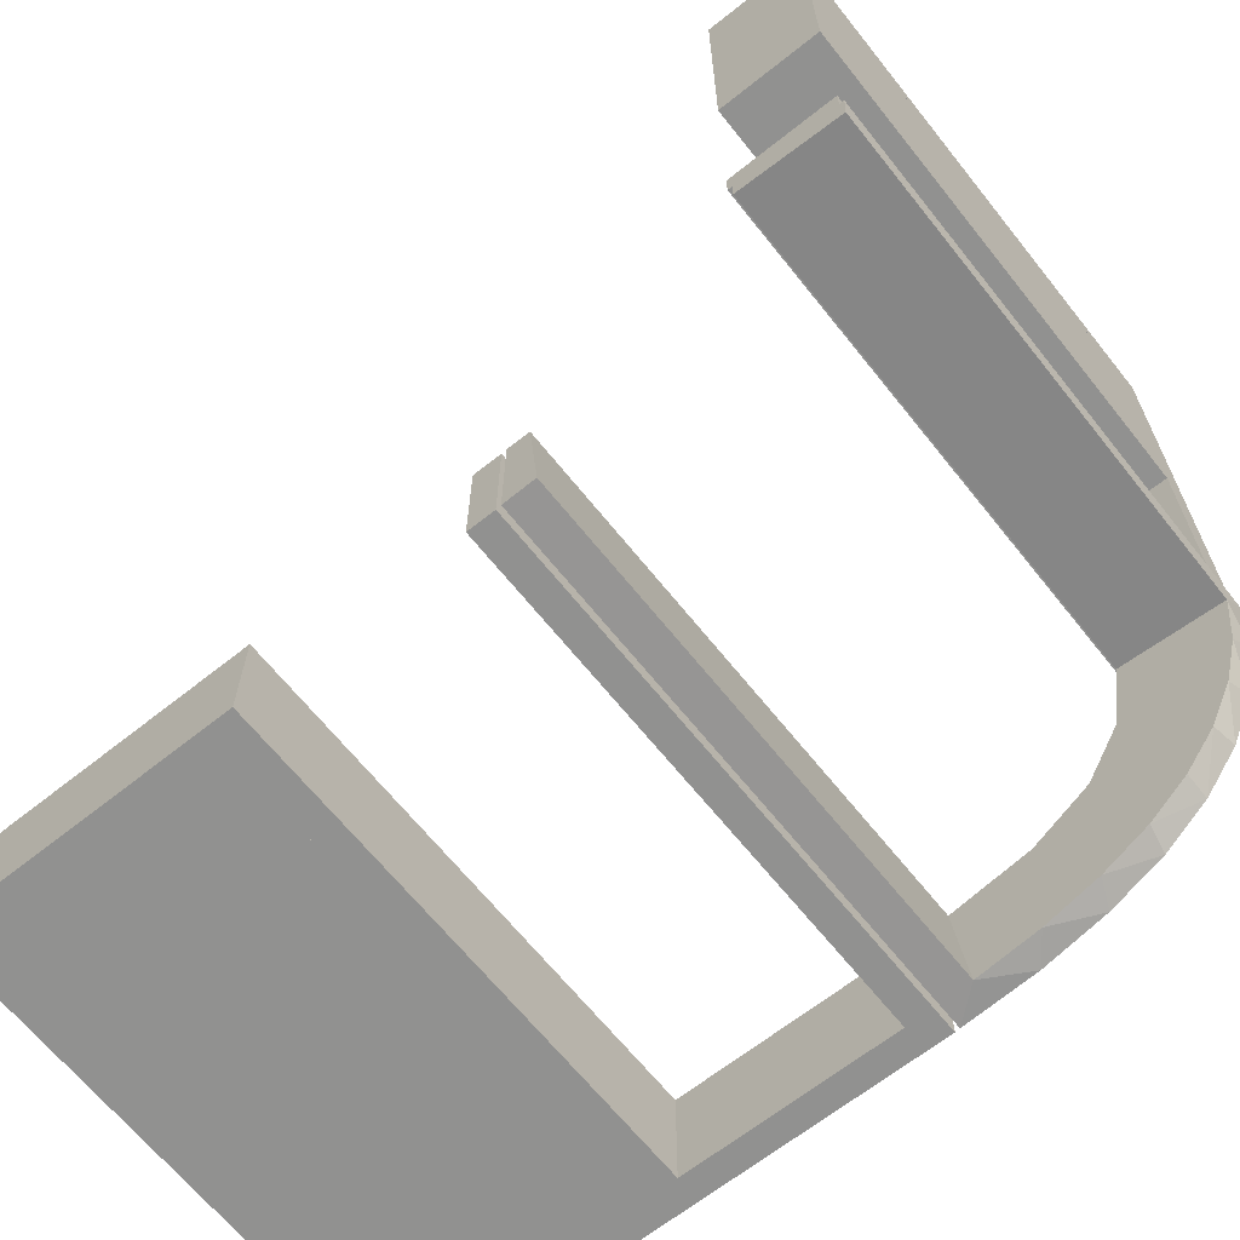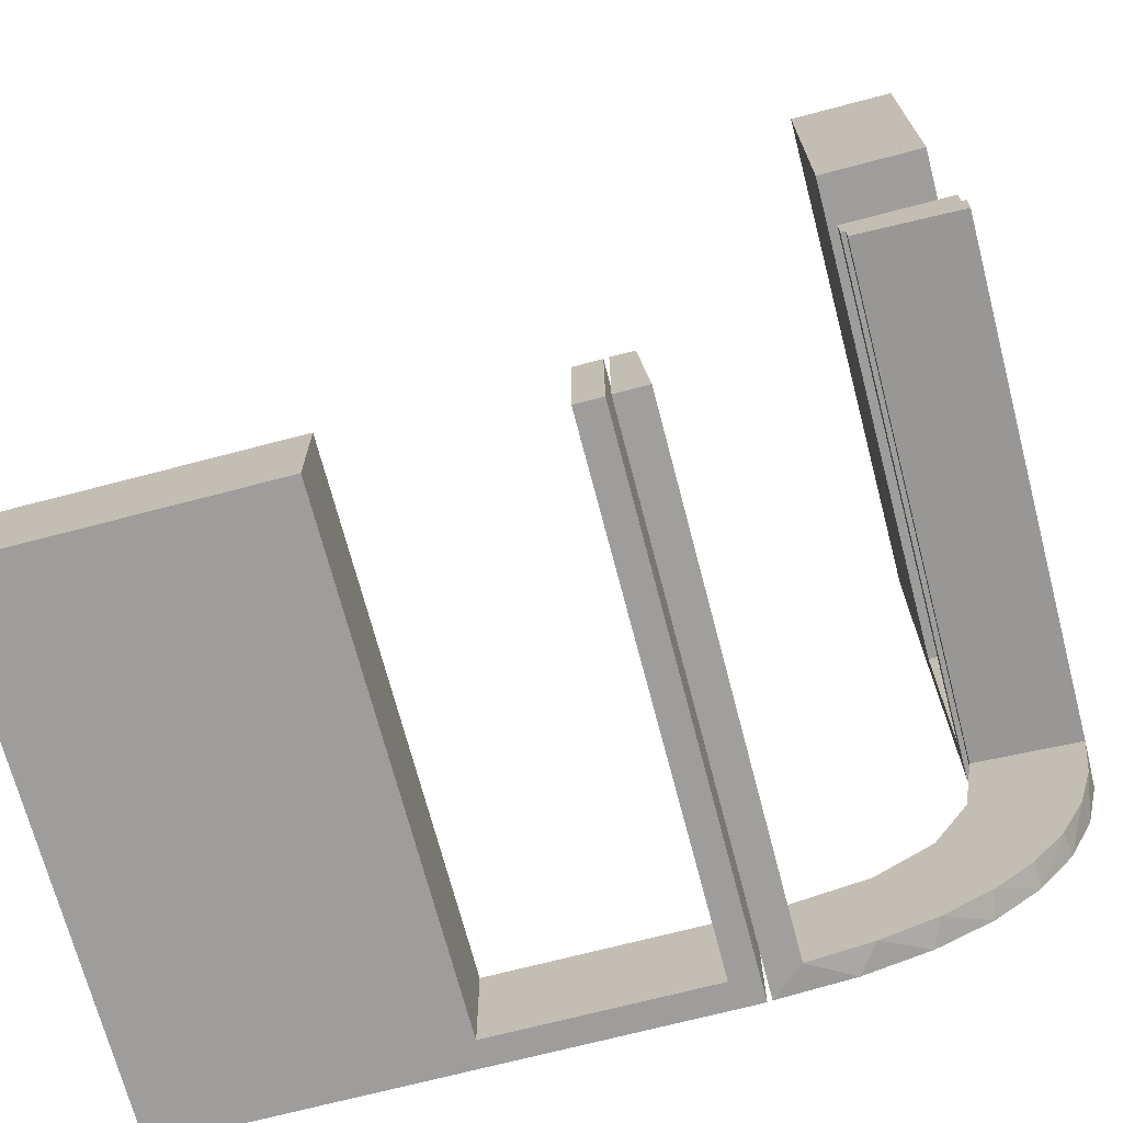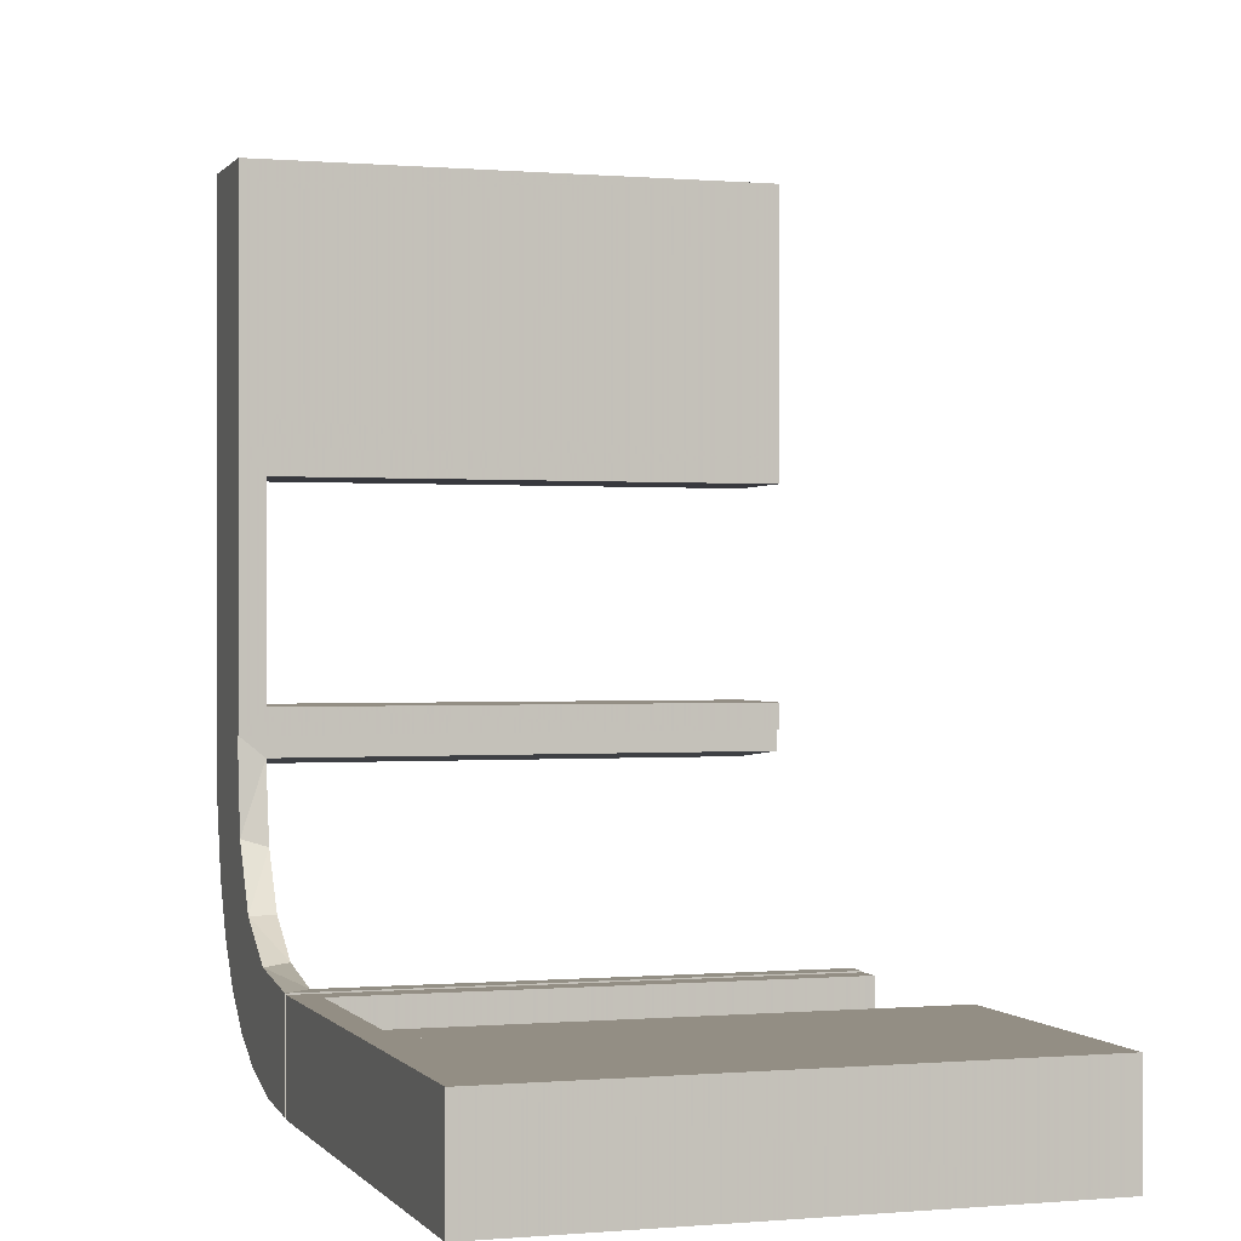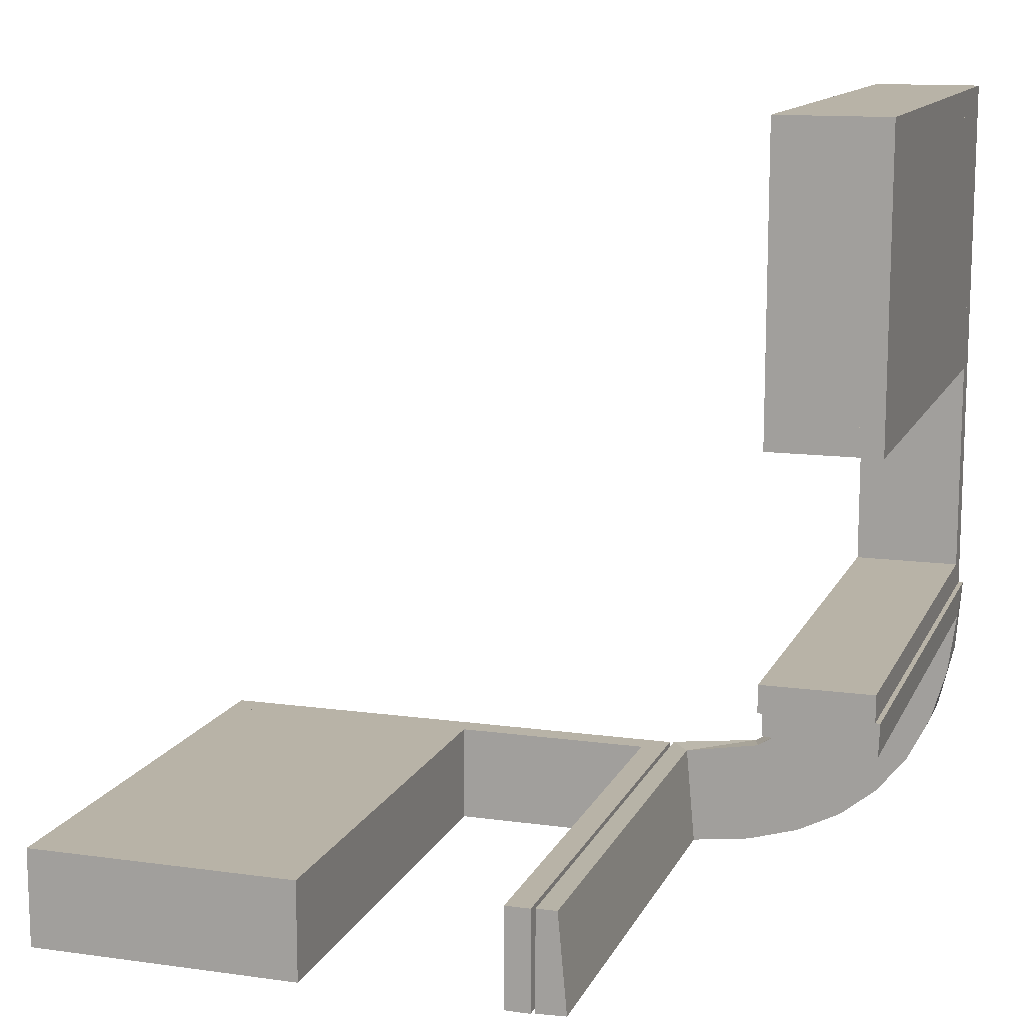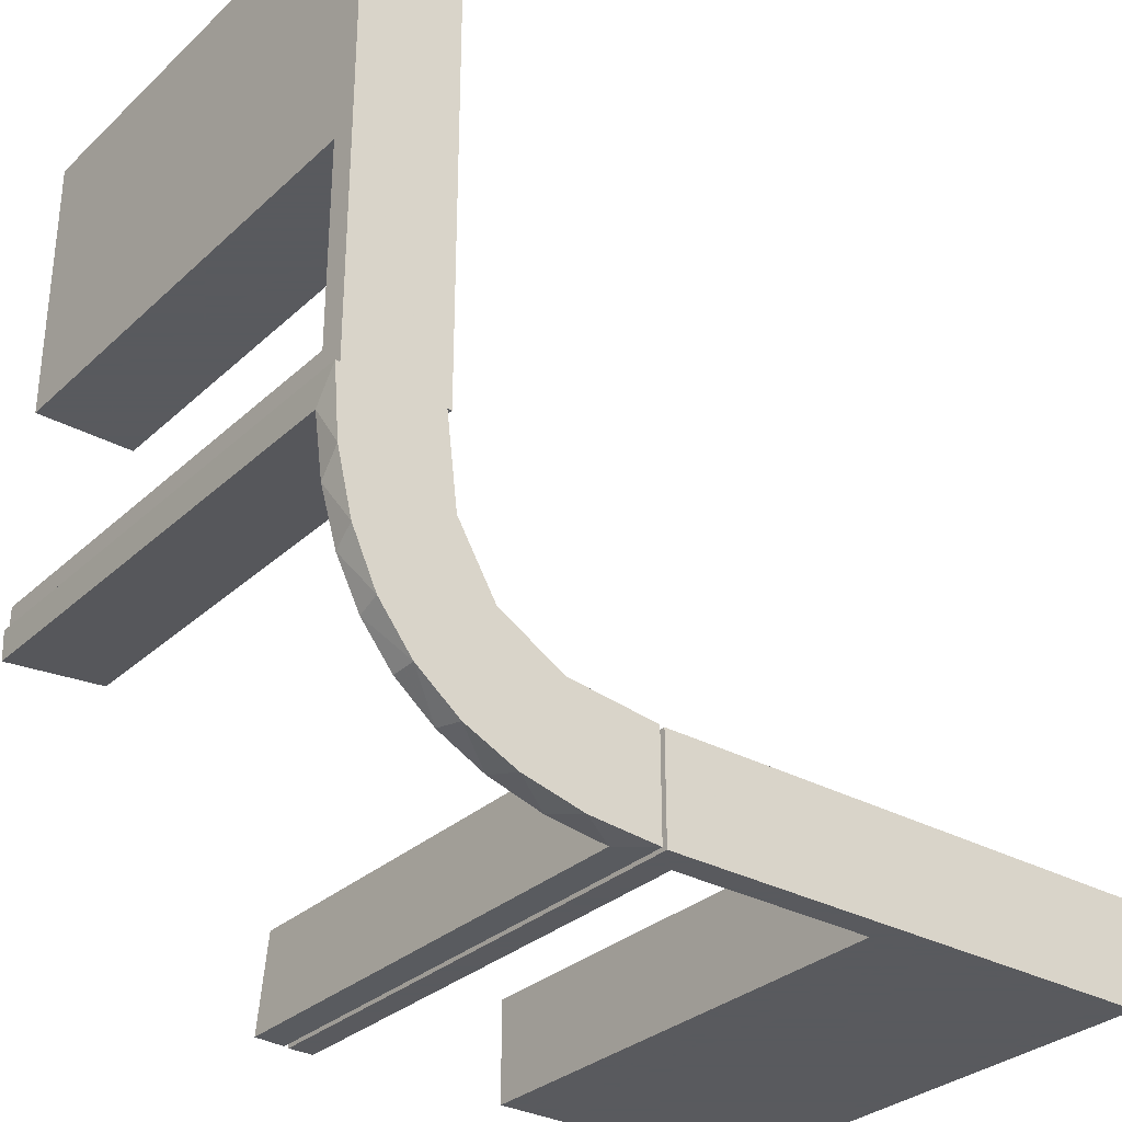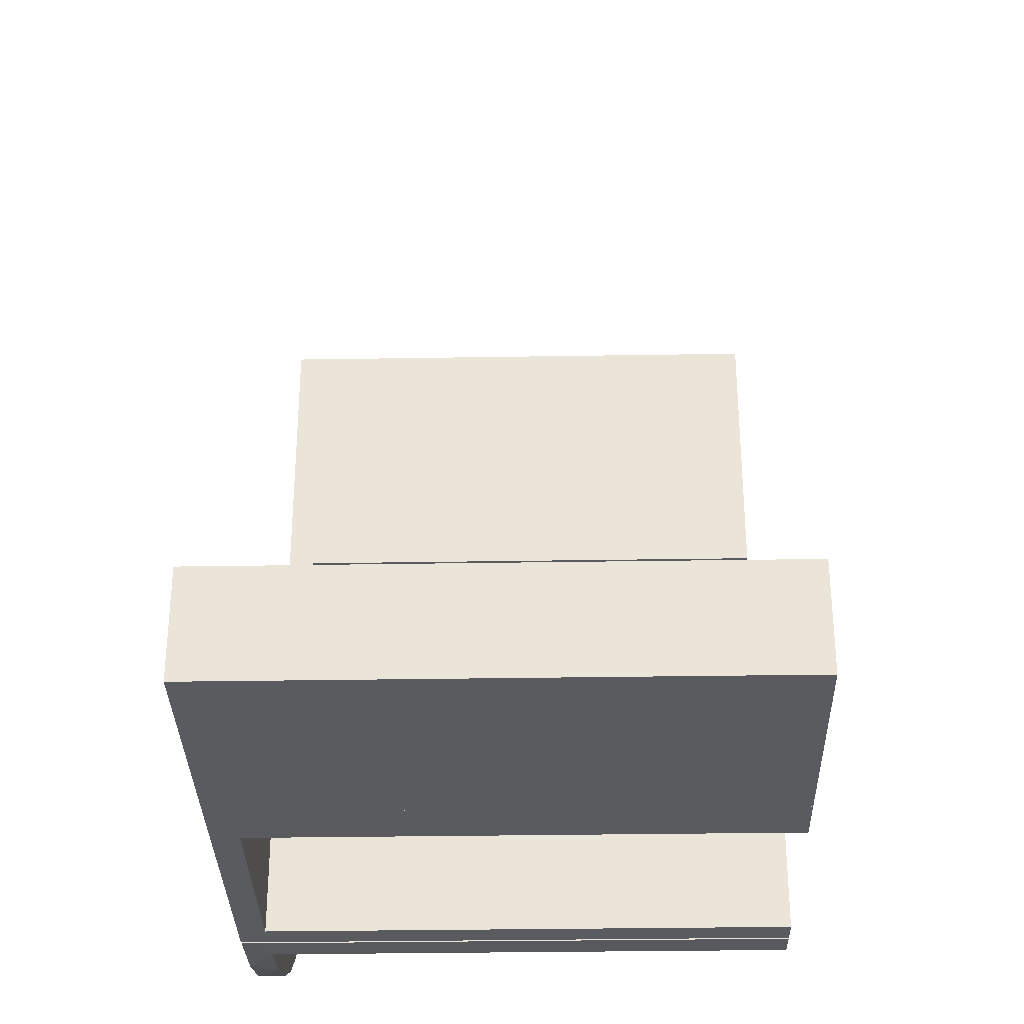
<metadata>
{"format":"obj","ext":"obj","renderer":"f3d","projection":"perspective","resolution":1024,"background":"white","views":[{"elev":-65.9,"azim":38.6,"up":"+Y"},{"elev":-70.4,"azim":14.7,"up":"+Y"},{"elev":0.0,"azim":-108.1,"up":"+Y"},{"elev":12.7,"azim":17.8,"up":"+Y"},{"elev":-31.2,"azim":142.0,"up":"+Y"},{"elev":-32.3,"azim":-88.7,"up":"+Y"}]}
</metadata>
<code>
v 0 -0.2 0
v 0 -0.2 0.5
v 0 -0.3 0
v 0 -0.3 0.5
v 0.134 -0.2789 0
v 0.03392 -0.298 0.2625
v 0.03392 -0.298 0.5
v 0.03392 -0.298 0.025
v 0.2798 -0.1401 0.025
v 0.2602 -0.18 0
v 0.004353 -0.2992 0
v 0.004353 -0.2992 0.5
v 0.004353 -0.1992 0
v 0.004353 -0.1992 0.25
v 0.004353 -0.1992 0.5
v 0.1899 -0.2521 0.025
v 0.1565 -0.1514 0
v 0.1565 -0.1514 0.025
v -0.275 -0.2 0.5
v -0.275 -0.2 0.025
v -0.275 -0.3 0.5
v -0.275 -0.3 0.025
v 0.2042 -0.01962 0.5
v 0.2042 -0.01962 0.3417
v 0.2042 -0.01962 0.1833
v 0.2042 -0.01962 0.025
v -0.475 -0.2 0.5
v -0.475 -0.2 0.025
v -0.475 -0.3 0.5
v -0.475 -0.3 0.025
v 0.3044 0.0007887 0
v 0.3044 0.0007887 0.25
v 0.3044 0.0007887 0.5
v 0.07373 -0.2936 0
v 0.1935 -0.08832 0
v -0.5 -0.2 0
v -0.5 -0.2 0.5
v -0.5 -0.3 0
v -0.5 -0.3 0.5
v 0.2987 -0.06859 0
v -0.025 -0.2 0.5
v -0.025 -0.2 0.025
v -0.025 -0.3 0.5
v -0.025 -0.3 0.025
v 0.3 0 0
v 0.3 0 0.5
v 0.3 0.25 0
v 0.3 0.25 0.5
v 0.3 0.025 0.5
v 0.3 0.025 0.025
v 0.3 0.5 0
v 0.3 0.5 0.5
v 0.3 0.225 0.5
v 0.3 0.225 0.025
v 0.3 0.475 0.5
v 0.3 0.475 0.025
v 0.3 0.275 0.5
v 0.3 0.275 0.025
v -0.225 -0.2 0.5
v -0.225 -0.2 0.025
v -0.225 -0.3 0.5
v -0.225 -0.3 0.025
v 0.02476 -0.1991 0.5
v 0.02476 -0.1991 0.3417
v 0.02476 -0.1991 0.1833
v 0.02476 -0.1991 0.025
v 0.284 -0.1289 0
v 0.1452 -0.2747 0.025
v 0.2952 -0.0881 0.025
v -0.25 -0.2 0
v -0.25 -0.2 0.5
v -0.25 -0.3 0
v -0.25 -0.3 0.5
v 0.1852 -0.255 0
v 0.2044 0.0007887 0
v 0.2044 0.0007887 0.5
v 0.3031 -0.02878 0.2625
v 0.3031 -0.02878 0.5
v 0.3031 -0.02878 0.025
v 0.2272 -0.2221 0
v 0.2272 -0.2221 0.025
v 0.09346 -0.1883 0
v 0.2572 -0.1847 0.025
v 0.09324 -0.29 0.025
v 0.2 0 0
v 0.2 0 0.5
v 0.2 0.25 0
v 0.2 0.25 0.5
v 0.2 0.025 0.5
v 0.2 0.025 0.025
v 0.2 0.5 0
v 0.2 0.5 0.5
v 0.2 0.225 0.5
v 0.2 0.225 0.025
v 0.2 0.475 0.5
v 0.2 0.475 0.025
v 0.2 0.275 0.5
v 0.2 0.275 0.025
v 0.1909 -0.09599 0.025
v 0.1011 -0.1857 0.025
f 22 30 28
f 20 28 27
f 30 29 27
f 21 22 20
f 22 21 29
f 29 21 19
f 22 28 20
f 20 27 19
f 30 27 28
f 21 20 19
f 22 29 30
f 29 19 27
f 20 19 27
f 20 27 28
f 72 70 1
f 44 42 60
f 59 60 71
f 42 70 60
f 42 41 2
f 70 42 1
f 73 71 70
f 3 1 2
f 43 41 42
f 62 60 59
f 61 73 62
f 44 62 72
f 44 3 4
f 72 3 44
f 41 43 4
f 71 73 61
f 72 1 3
f 44 60 62
f 60 70 71
f 42 2 1
f 73 70 72
f 3 2 4
f 43 42 44
f 62 59 61
f 73 72 62
f 44 4 43
f 41 4 2
f 71 61 59
f 38 36 70
f 22 20 28
f 27 28 37
f 20 36 28
f 20 19 71
f 36 20 70
f 39 37 36
f 72 70 71
f 21 19 20
f 30 28 27
f 29 39 30
f 22 30 38
f 22 72 73
f 38 72 22
f 19 21 73
f 37 39 29
f 38 70 72
f 22 28 30
f 28 36 37
f 20 71 70
f 39 36 38
f 72 71 73
f 21 20 22
f 30 27 29
f 39 38 30
f 22 73 21
f 19 73 71
f 37 29 27
f 25 26 75
f 75 26 35
f 18 17 99
f 24 25 76
f 75 76 25
f 76 23 24
f 17 18 100
f 82 100 66
f 65 14 13
f 15 64 63
f 64 15 14
f 65 64 14
f 31 40 79
f 32 31 79
f 9 69 67
f 67 10 9
f 33 32 77
f 10 80 83
f 16 81 80
f 74 5 68
f 5 34 84
f 34 11 8
f 6 8 11
f 6 12 7
f 6 11 12
f 75 35 40
f 35 17 10
f 75 40 31
f 10 17 80
f 74 80 17
f 82 74 17
f 82 13 34
f 82 5 74
f 34 5 82
f 14 11 13
f 12 14 15
f 11 14 12
f 32 33 76
f 31 32 75
f 76 75 32
f 7 63 64
f 6 7 64
f 65 66 8
f 64 65 6
f 84 8 66
f 66 100 84
f 16 18 81
f 16 68 100
f 18 16 100
f 18 99 83
f 99 26 69
f 99 9 83
f 69 9 99
f 26 25 79
f 78 24 23
f 24 78 77
f 25 24 77
f 23 76 33
f 33 78 23
f 12 15 63
f 63 7 12
f 26 99 35
f 17 35 99
f 17 100 82
f 82 66 13
f 65 13 66
f 40 69 79
f 32 79 77
f 69 40 67
f 10 83 9
f 33 77 78
f 80 81 83
f 16 80 74
f 74 68 16
f 5 84 68
f 34 8 84
f 35 67 40
f 35 10 67
f 13 11 34
f 65 8 6
f 100 68 84
f 18 83 81
f 26 79 69
f 25 77 79
f 98 96 56
f 58 56 55
f 96 95 55
f 97 98 58
f 98 97 95
f 95 97 57
f 98 56 58
f 58 55 57
f 96 55 56
f 97 58 57
f 98 95 96
f 95 57 55
f 58 57 55
f 58 55 56
f 87 47 45
f 90 50 54
f 53 54 48
f 50 47 54
f 50 49 46
f 47 50 45
f 88 48 47
f 85 45 46
f 89 49 50
f 94 54 53
f 93 88 94
f 90 94 87
f 90 85 86
f 87 85 90
f 49 89 86
f 48 88 93
f 87 45 85
f 90 54 94
f 54 47 48
f 50 46 45
f 88 47 87
f 85 46 86
f 89 50 90
f 94 53 93
f 88 87 94
f 90 86 89
f 49 86 46
f 48 93 53
f 91 51 47
f 98 58 56
f 55 56 52
f 58 51 56
f 58 57 48
f 51 58 47
f 92 52 51
f 87 47 48
f 97 57 58
f 96 56 55
f 95 92 96
f 98 96 91
f 98 87 88
f 91 87 98
f 57 97 88
f 52 92 95
f 91 47 87
f 98 56 96
f 56 51 52
f 58 48 47
f 92 51 91
f 87 48 88
f 97 58 98
f 96 55 95
f 92 91 96
f 98 88 97
f 57 88 48
f 52 95 55

</code>
